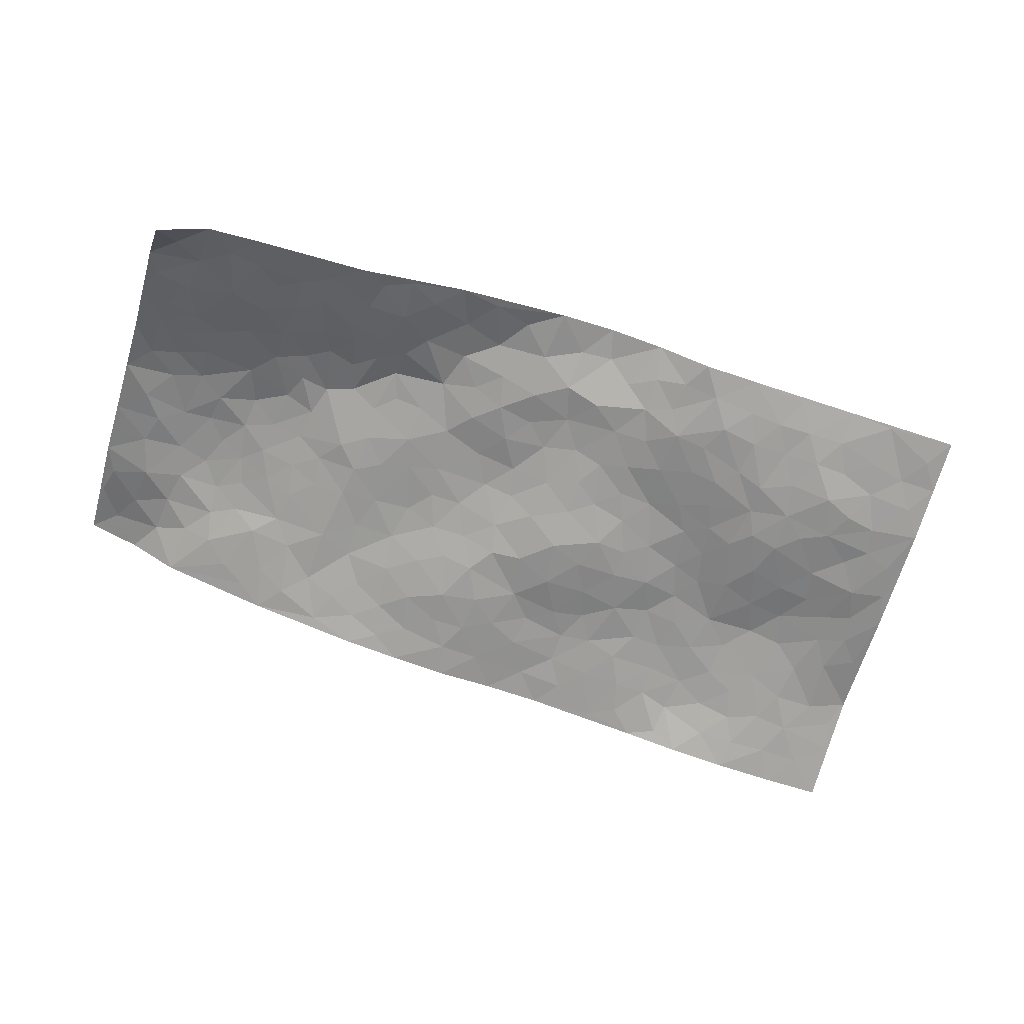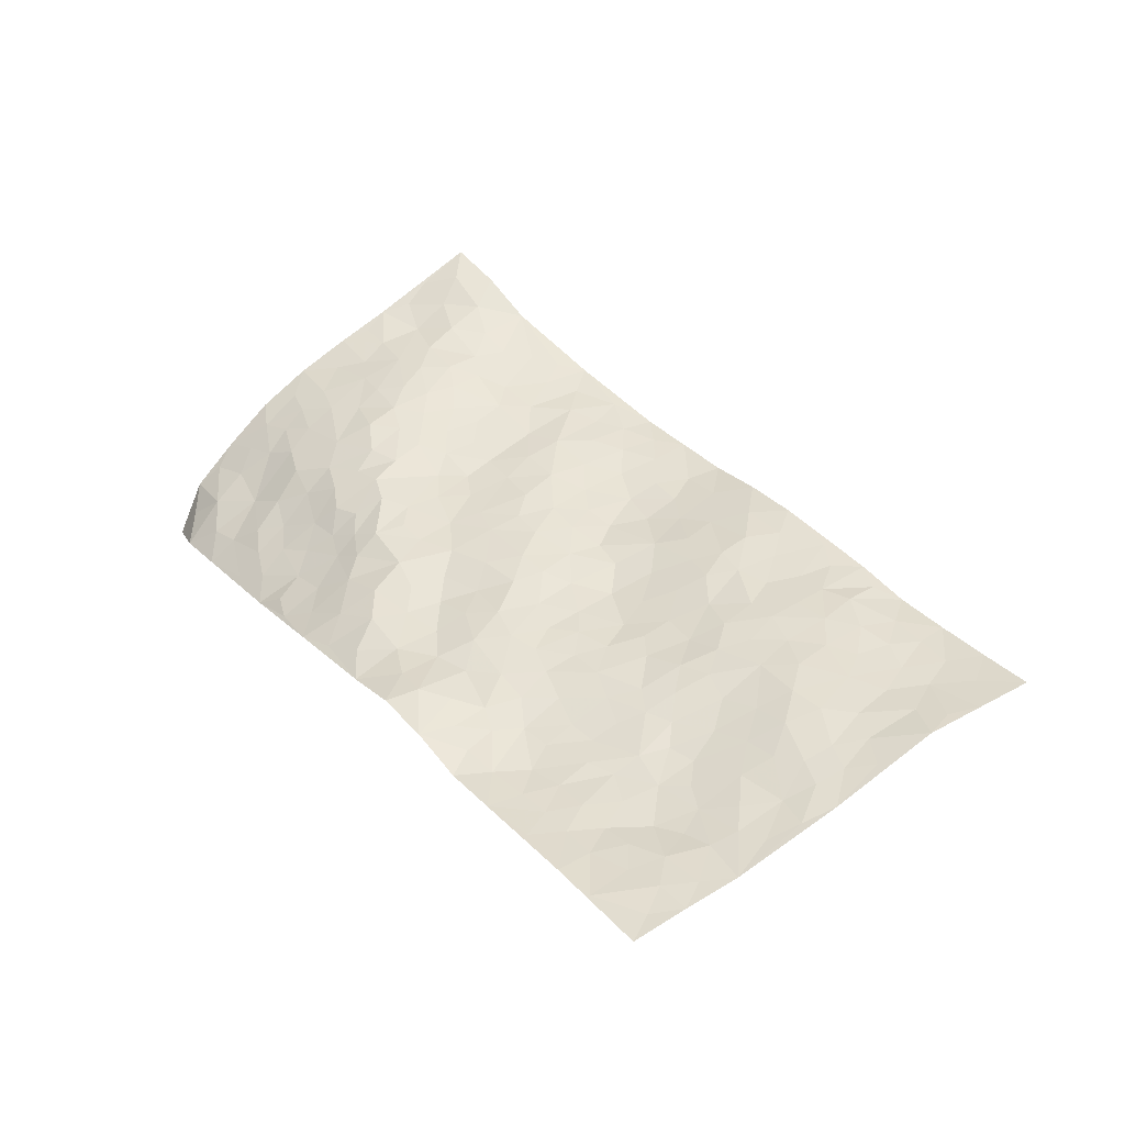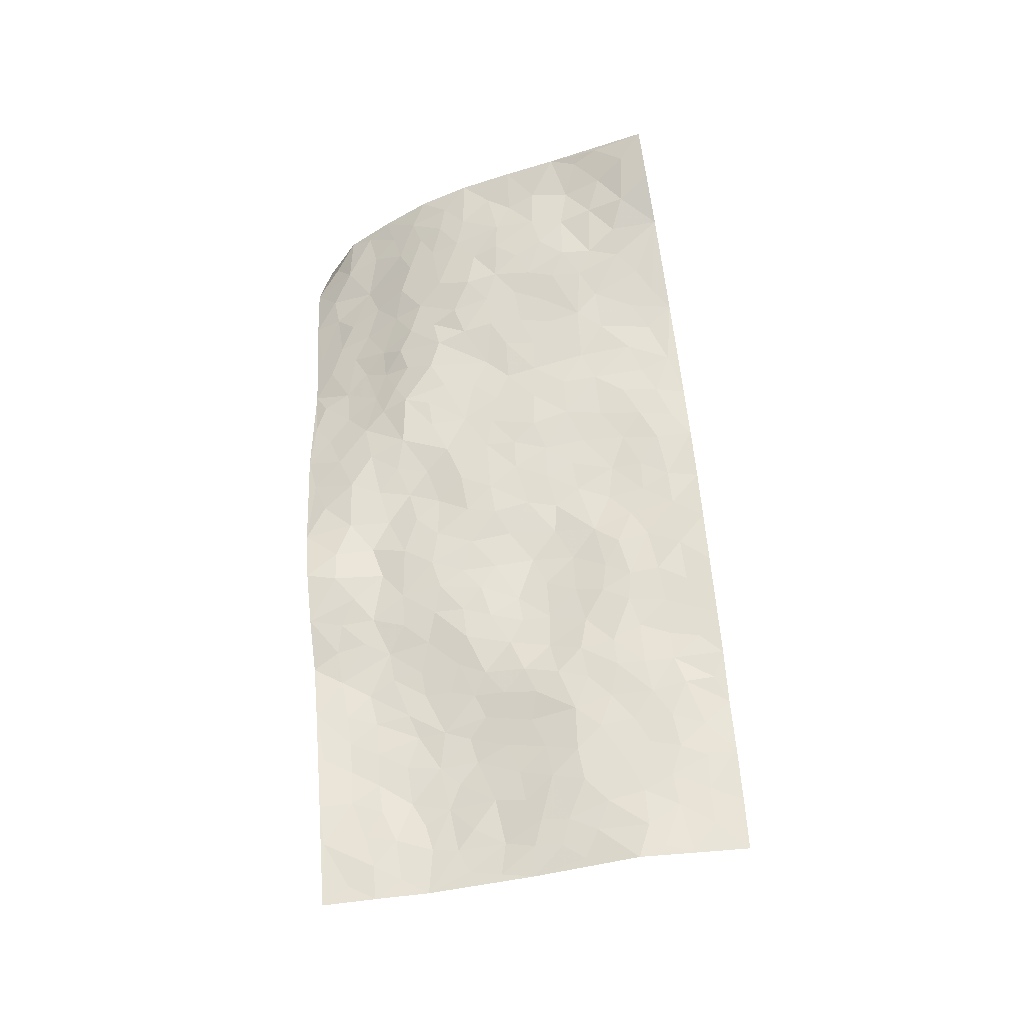
<metadata>
{"format":"obj","ext":"obj","renderer":"f3d","projection":"perspective","resolution":1024,"background":"white","views":[{"elev":-78.3,"azim":-72.5,"up":"+Z"},{"elev":-57.6,"azim":1.7,"up":"+Y"},{"elev":56.5,"azim":30.9,"up":"+Z"}]}
</metadata>
<code>
v -0.001197 0.8963 -0.162
v 0.6853 1.391 0.3308
v 1.058 -0.7379 -0.08149
v 1.863 -0.1852 0.09656
v 0.3267 0.922 0.1036
v 0.2995 1.129 0.1478
v 0.2676 0.9555 0.08336
v 0.4893 0.05589 -0.02402
v 0.1254 1.004 0.01984
v 0.2157 0.9987 0.0725
v 0.1008 0.6802 -0.1141
v 0.04684 0.9453 -0.05754
v 0.3043 0.7992 0.05863
v 0.03497 0.784 -0.1247
v 0.2305 0.9076 0.0455
v 0.2361 0.4742 -0.09712
v 0.09765 0.9568 -0.0172
v 0.453 0.3898 0.01317
v 0.2874 0.8693 0.0705
v 0.1031 0.8421 -0.04589
v 0.04149 0.8706 -0.09475
v 0.1063 0.7606 -0.07892
v 0.2157 0.6873 -0.0343
v 0.1545 0.7061 -0.07044
v 0.1576 0.8956 -0.001976
v 0.1784 0.9562 0.033
v 0.2 0.7957 -0.01989
v 0.2616 0.745 0.008413
v 0.3578 1.028 0.1439
v 0.2083 1.064 0.09199
v 0.8358 1.217 0.2371
v 0.3593 0.6217 0.02105
v 0.7662 -0.06333 -0.02104
v 0.4925 1.264 0.2349
v 0.5809 0.5727 0.08775
v 0.6135 1.108 0.2142
v 0.6653 1.165 0.2357
v 0.4892 0.7705 0.1255
v 0.6072 0.8794 0.1601
v 0.9878 1.026 0.1836
v 0.4577 1.212 0.211
v 0.535 0.9023 0.164
v 0.8543 0.8025 0.1399
v 0.411 0.6256 0.05813
v 0.4054 0.5595 0.02474
v 0.3434 0.5585 -0.01264
v 0.725 0.7794 0.1333
v 0.7143 0.6705 0.1066
v 0.9641 0.1919 0.04372
v 0.4693 0.4509 0.0363
v 0.8488 0.5723 0.1123
v 0.7643 0.7175 0.1197
v 0.3703 0.3413 -0.03939
v 0.6741 0.9607 0.1848
v 0.4203 0.4901 0.01238
v 0.4553 1.106 0.1798
v 0.7434 0.2839 0.04362
v 0.7913 0.2004 0.04329
v 1.024 0.07106 0.03371
v 0.871 0.4453 0.09101
v 0.8325 0.5045 0.09785
v 1.047 0.3425 0.06749
v 0.3874 0.7619 0.08654
v 0.4917 0.9795 0.1723
v 0.557 1.274 0.2496
v 0.2837 0.5955 -0.03207
v 0.3038 0.3739 -0.06971
v 0.3809 0.959 0.1371
v 0.2807 0.6649 -0.0119
v 0.1783 0.5864 -0.09599
v 0.3569 0.2632 -0.05243
v 0.223 0.621 -0.05459
v 0.2383 0.5463 -0.07047
v 0.2886 0.4413 -0.06641
v 0.3274 0.4923 -0.03938
v 0.4964 1.159 0.2029
v 0.5938 1.321 0.281
v 0.4493 0.9347 0.1486
v 1.287 0.6288 0.1362
v 0.5398 1.081 0.1989
v 0.4054 0.6867 0.07469
v 0.5463 0.7264 0.1212
v 0.9477 0.3763 0.07544
v 0.8431 0.3683 0.07907
v 0.8238 0.2896 0.0629
v 0.5155 0.2271 0.0156
v 0.6774 0.8931 0.163
v 0.3865 1.111 0.164
v 0.5945 1.032 0.2002
v 0.4592 0.5852 0.06594
v 0.3357 0.7223 0.04224
v 0.7338 0.8514 0.1496
v 0.7712 0.47 0.085
v 0.6788 0.5147 0.07815
v 0.6128 0.9404 0.1797
v 0.5743 0.1304 0.0009677
v 0.6451 0.6806 0.1044
v 0.5116 0.4925 0.06918
v 0.7457 0.5358 0.09083
v 0.6849 0.417 0.06615
v 0.3955 1.196 0.1928
v 0.5564 0.9714 0.1827
v 0.4584 1.036 0.1733
v 0.3789 0.4202 -0.02696
v 0.5979 0.7752 0.1348
v 0.402 0.8343 0.1134
v 0.6699 0.3449 0.04418
v 0.5983 0.3165 0.03761
v 0.6626 0.8189 0.1435
v 1.134 0.3845 0.09105
v 0.6578 0.1814 0.009563
v 0.6634 0.2704 0.02651
v 0.7198 0.2149 0.03229
v 0.5198 0.6044 0.09402
v 0.5177 0.3172 0.03075
v 0.48 0.8537 0.1475
v 0.4579 0.7176 0.1008
v 0.5034 0.6703 0.1056
v 0.7217 0.6021 0.09678
v 0.6123 0.4613 0.06928
v 0.6472 0.6071 0.09243
v 0.5691 0.3891 0.0553
v 0.7614 0.3609 0.06731
v 0.5514 0.8317 0.1472
v 0.5915 0.2424 0.01835
v 0.4407 0.2838 -0.00718
v 0.4605 0.5242 0.0486
v 0.2837 1.054 0.1215
v 0.3057 0.9945 0.1163
v 0.8791 0.2208 0.04864
v 0.7999 0.02257 0.002654
v 0.9494 0.2838 0.05716
v 0.8886 0.3162 0.06951
v 0.8991 0.1446 0.03468
v 1.348 -0.3081 0.01884
v 0.9639 0.1243 0.03694
v 0.8948 0.01885 0.009864
v 1.037 0.2513 0.0484
v 1.358 0.526 0.1451
v 0.8063 0.6449 0.1155
v 1.441 0.2094 0.1095
v 1.576 0.2234 0.12
v 0.9829 0.6764 0.1272
v 1.144 0.5995 0.1173
v 0.5727 0.5103 0.07727
v 0.6623 0.7462 0.1256
v 0.4864 0.1454 -0.01037
v 0.4191 0.2004 -0.03413
v 0.5596 -0.04512 -0.009521
v 1.184 0.5385 0.1116
v 1.037 0.471 0.0862
v 0.8944 -0.1696 -0.04167
v 0.9209 -0.05375 -0.007816
v 1.257 -0.1267 0.03305
v 1.232 -0.06249 0.04916
v 0.8649 -0.2314 -0.05766
v 0.9786 -0.2349 -0.04022
v 1.021 -0.07363 0.004563
v 1.013 0.4045 0.07654
v 0.9537 0.4615 0.09156
v 0.983 0.5924 0.1097
v 0.99 0.5226 0.09811
v 1.085 0.5595 0.1018
v 0.9117 0.5262 0.1043
v 1.12 0.4835 0.09487
v 1.43 0.4239 0.144
v 1.218 0.6032 0.1249
v 1.002 0.7586 0.1438
v 1.071 0.7228 0.1364
v 0.9209 0.7571 0.1445
v 1.138 0.8303 0.1475
v 0.9066 0.6365 0.1249
v 0.8552 0.7117 0.1317
v 1.067 0.6462 0.1185
v 1.213 0.7302 0.1412
v 1.211 0.3033 0.09758
v 1.124 0.2966 0.07124
v 1.156 0.1291 0.05642
v 1.061 0.1427 0.03974
v 1.176 0.2188 0.07533
v 1.331 0.1316 0.09327
v 1.242 0.1542 0.08038
v 1.24 0.2394 0.09734
v 1.271 0.5319 0.1281
v 1.192 0.463 0.1064
v 1.259 0.4273 0.1167
v 1.332 0.3483 0.1246
v 1.31 0.2444 0.1065
v 1.101 0.2079 0.05499
v 0.6438 1.249 0.2593
v 0.725 1.066 0.2083
v 0.5801 1.192 0.2215
v 0.7617 1.299 0.2968
v 0.6747 1.315 0.2986
v 0.7296 1.222 0.2629
v 0.7483 1.146 0.2288
v 0.8609 1.076 0.1976
v 0.7915 1.094 0.2046
v 0.6654 1.028 0.2029
v 0.7969 0.9731 0.1733
v 0.7336 0.9988 0.1912
v 0.8965 0.9859 0.1754
v 0.9521 0.8762 0.1602
v 0.9228 1.048 0.1901
v 0.8574 0.8987 0.1584
v 0.9669 0.9526 0.1678
v 1.056 0.8956 0.1609
v 0.7846 0.9023 0.1618
v 1.014 0.833 0.1518
v 1.076 0.8006 0.1479
v 1.206 0.3764 0.1068
v 1.278 0.3055 0.1133
v 1.344 0.4341 0.1347
v 1.367 0.1966 0.1023
v 1.39 0.2816 0.1164
v 1.498 0.303 0.1283
v 1.407 0.3536 0.1303
v 1.506 0.2341 0.118
v 1.106 0.02695 0.03771
v 1.103 0.09236 0.04426
v 1.253 0.003061 0.06626
v 1.271 0.0799 0.07922
v 1.197 0.05948 0.05418
v 0.8485 -0.1172 -0.03659
v 1.04 -0.1423 -0.01113
v 1.174 -0.02239 0.04593
v 1.001 -0.005584 0.02205
v 1.145 0.6822 0.1329
v 1.143 0.7561 0.1418
v 0.7828 -0.1251 -0.03464
v 0.8573 -0.429 -0.06807
v 0.8718 0.08202 0.02377
v 0.9547 0.05463 0.02512
v 1.031 -0.2728 -0.04268
v 1.721 0.02202 0.09435
v 1.262 -0.5974 -0.04932
v 1.425 0.1142 0.1035
v 1.299 -0.2519 0.01548
v 1.37 0.07986 0.09413
v 1.461 -0.4594 0.007327
v 1.119 -0.3165 -0.03997
v 1.161 -0.09286 0.02661
v 1.195 -0.397 -0.03924
v 1.152 -0.1624 0.002463
v 0.776 -0.3361 -0.06704
v 0.7401 0.1249 0.02267
v 0.8463 -0.3056 -0.06239
v 0.8203 0.1269 0.03122
v 0.9474 -0.1267 -0.02351
v 1.213 -0.5024 -0.04577
v 1.236 -0.2018 0.006906
v 0.893 -0.3622 -0.06431
v 1.092 -0.06698 0.01999
v 1.145 -0.223 -0.01687
v 0.8426 -0.04216 -0.01182
v 0.9881 -0.1738 -0.0293
v 0.7052 -0.1124 -0.02932
v 0.7044 -0.2363 -0.06412
v 0.6324 -0.1431 -0.0267
v 0.6968 -0.04222 -0.01014
v 0.6625 0.09736 0.0001976
v 0.7239 0.04715 -0.002767
v 0.9663 -0.3535 -0.05641
v 1.282 -0.3352 -0.005286
v 1.106 -0.4225 -0.05968
v 0.9343 -0.4229 -0.06669
v 1.192 -0.266 -0.01963
v 1.183 -0.3316 -0.03159
v 1.269 -0.4786 -0.03211
v 1.376 -0.2327 0.04626
v 1.011 -0.4195 -0.0632
v 1.056 -0.4759 -0.05954
v 1.275 -0.4183 -0.01934
v 1.32 -0.5123 -0.02834
v 1.359 -0.4163 -0.008041
v 1.082 -0.2359 -0.02532
v 1.053 -0.5482 -0.06445
v 0.7333 -0.174 -0.04756
v 0.7845 -0.2336 -0.05946
v 0.5901 0.04074 -0.001303
v 0.628 -0.0211 0.001084
v 1.657 -0.324 0.07923
v 0.98 -0.4902 -0.06752
v 1.047 -0.3495 -0.05179
v 1.39 -0.4863 -0.01017
v 1.426 -0.3961 0.01514
v 1.164 -0.4562 -0.05287
v 0.9207 -0.2876 -0.05578
v 0.9176 -0.5366 -0.07006
v 1.099 -0.1276 0.004731
v 1.087 -0.6705 -0.07297
v 1.16 -0.6679 -0.06376
v 1.125 -0.5222 -0.05532
v 1.112 -0.6025 -0.06061
v 0.9787 -0.6107 -0.07391
v 1.187 -0.5984 -0.05653
v 1.323 -0.1725 0.03997
v 1.397 -0.1533 0.0681
v 1.339 -0.0629 0.0699
v 1.524 -0.2296 0.06345
v 1.475 -0.02457 0.08978
v 1.546 -0.374 0.04332
v 1.449 -0.2102 0.06286
v 1.464 -0.3068 0.04111
v 1.513 -0.1243 0.0784
v 1.407 -0.3351 0.02569
v 1.483 -0.3681 0.03057
v 1.537 -0.3015 0.05275
v 1.416 -0.07684 0.07999
v 1.398 0.003143 0.08502
v 1.325 0.02149 0.07783
v 1.671 -0.162 0.08149
v 1.604 -0.03427 0.09404
v 1.585 -0.1702 0.07553
v 1.635 -0.2407 0.07726
v 1.622 -0.106 0.08503
v 1.759 -0.2528 0.08784
v 1.537 -0.05852 0.08795
v 1.695 -0.2695 0.08316
v 1.671 -0.02362 0.09249
v 1.793 -0.08116 0.09356
v 1.647 0.1235 0.09968
v 1.713 -0.09293 0.08814
v 1.764 -0.1645 0.08935
v 1.626 0.04448 0.0985
v 1.537 0.1113 0.1126
v 1.482 0.1537 0.1106
v 1.589 0.1566 0.1112
v 1.48 0.0548 0.1028
v 1.551 0.02211 0.1022
f 29 6 128
f 12 21 20
f 26 10 9
f 55 45 46
f 27 19 15
f 26 9 17
f 101 6 88
f 12 1 21
f 7 15 19
f 125 86 96
f 84 123 85
f 129 29 128
f 25 27 15
f 12 20 17
f 73 75 66
f 22 14 11
f 26 17 25
f 9 12 17
f 25 15 26
f 5 129 7
f 52 146 48
f 55 18 50
f 7 19 5
f 20 27 25
f 124 82 105
f 41 76 34
f 20 14 22
f 14 20 21
f 14 21 1
f 24 22 11
f 24 27 22
f 72 66 69
f 69 32 91
f 70 24 11
f 24 23 27
f 17 20 25
f 27 20 22
f 10 15 7
f 10 26 15
f 23 28 27
f 27 13 19
f 28 23 69
f 13 27 28
f 119 121 94
f 10 7 129
f 6 30 128
f 9 10 30
f 36 192 80
f 80 102 89
f 118 81 44
f 64 103 78
f 115 126 86
f 45 32 46
f 91 63 13
f 129 68 29
f 95 87 54
f 95 54 199
f 202 40 204
f 82 97 105
f 29 88 6
f 18 55 104
f 148 126 71
f 38 82 124
f 50 18 122
f 117 82 38
f 5 19 106
f 82 117 118
f 80 64 102
f 127 45 55
f 194 77 190
f 98 35 114
f 39 124 105
f 127 50 98
f 106 19 13
f 66 75 46
f 39 95 42
f 63 117 38
f 95 89 102
f 101 56 76
f 51 140 99
f 18 53 126
f 62 83 132
f 45 127 90
f 112 113 57
f 103 29 68
f 130 85 58
f 109 39 105
f 35 94 121
f 113 246 58
f 151 165 163
f 120 100 94
f 114 127 98
f 192 190 65
f 95 39 87
f 36 191 37
f 67 104 74
f 56 101 88
f 13 63 106
f 192 34 76
f 268 241 243
f 108 115 125
f 93 84 60
f 133 84 85
f 156 288 157
f 101 76 41
f 80 103 64
f 105 97 146
f 99 61 51
f 92 109 47
f 125 96 111
f 158 227 153
f 75 104 55
f 69 66 32
f 81 91 32
f 106 78 68
f 42 64 78
f 77 34 65
f 24 70 72
f 75 73 16
f 16 71 67
f 2 34 77
f 13 28 91
f 103 56 88
f 56 80 76
f 72 69 23
f 11 16 70
f 16 73 70
f 16 67 74
f 115 18 126
f 24 72 23
f 73 72 70
f 16 74 75
f 72 73 66
f 32 45 44
f 84 83 60
f 66 46 32
f 78 106 116
f 117 63 81
f 67 53 104
f 103 68 78
f 69 91 28
f 36 80 89
f 106 38 116
f 106 68 5
f 81 118 117
f 62 132 138
f 32 44 81
f 53 67 71
f 57 58 85
f 123 100 107
f 93 60 61
f 33 230 224
f 8 96 147
f 132 133 130
f 140 48 119
f 93 100 123
f 122 98 50
f 164 60 160
f 53 71 126
f 125 112 108
f 193 194 195
f 75 55 46
f 63 91 81
f 56 103 80
f 196 198 31
f 18 104 53
f 121 48 97
f 38 106 63
f 118 97 82
f 97 35 121
f 51 172 140
f 130 134 49
f 87 39 109
f 288 252 263
f 97 114 35
f 47 43 92
f 57 113 58
f 248 130 58
f 34 101 41
f 114 90 127
f 116 124 42
f 145 94 35
f 118 114 97
f 167 79 175
f 98 145 35
f 85 123 57
f 43 47 52
f 199 36 89
f 42 78 116
f 159 83 62
f 88 29 103
f 74 104 75
f 118 44 90
f 173 140 172
f 42 95 102
f 190 192 37
f 65 190 77
f 89 95 199
f 125 111 112
f 92 87 109
f 18 115 122
f 177 180 176
f 112 57 107
f 109 105 146
f 93 94 100
f 285 286 275
f 96 86 147
f 137 232 131
f 57 123 107
f 87 92 208
f 49 134 136
f 132 130 49
f 161 164 162
f 50 127 55
f 122 108 107
f 122 107 100
f 48 140 52
f 118 90 114
f 99 119 94
f 123 84 93
f 36 37 192
f 48 121 119
f 120 122 100
f 39 42 124
f 38 124 116
f 248 58 246
f 44 45 90
f 98 122 120
f 146 52 47
f 94 93 99
f 168 209 170
f 212 183 188
f 202 197 200
f 42 102 64
f 107 108 112
f 99 93 61
f 8 280 96
f 112 111 113
f 125 115 86
f 115 108 122
f 128 30 10
f 5 68 129
f 10 129 128
f 132 49 138
f 83 84 133
f 130 133 85
f 83 133 132
f 248 134 130
f 156 152 224
f 151 110 165
f 212 186 211
f 153 224 249
f 254 251 244
f 246 261 262
f 225 158 249
f 49 136 179
f 185 184 150
f 214 188 181
f 181 188 182
f 161 163 174
f 143 170 172
f 110 211 185
f 184 79 167
f 174 228 169
f 62 110 159
f 163 150 144
f 210 169 229
f 170 143 168
f 176 211 110
f 98 120 145
f 94 145 120
f 48 146 97
f 109 146 47
f 148 86 126
f 147 86 148
f 71 8 148
f 8 147 148
f 244 276 254
f 232 136 134
f 174 143 161
f 60 83 160
f 163 162 151
f 159 160 83
f 261 281 262
f 259 281 149
f 219 220 59
f 246 113 111
f 33 255 131
f 157 256 152
f 137 255 153
f 230 278 279
f 262 260 33
f 154 155 242
f 131 255 137
f 248 131 232
f 281 280 149
f 259 258 278
f 220 179 59
f 159 151 160
f 162 160 151
f 164 61 60
f 228 174 144
f 144 174 163
f 159 110 151
f 161 172 164
f 186 184 185
f 161 162 163
f 61 164 51
f 160 162 164
f 187 217 213
f 150 163 165
f 205 202 200
f 79 184 139
f 170 43 173
f 174 169 143
f 161 143 172
f 167 144 150
f 176 180 183
f 172 170 173
f 223 226 221
f 185 150 165
f 99 140 119
f 207 206 203
f 172 51 164
f 43 52 173
f 173 52 140
f 167 175 228
f 228 229 169
f 210 168 169
f 177 110 62
f 189 138 179
f 62 138 177
f 136 232 233
f 181 182 222
f 150 184 167
f 178 180 189
f 49 179 138
f 177 138 189
f 180 178 182
f 178 179 220
f 307 308 304
f 222 223 221
f 215 187 188
f 176 183 212
f 187 213 186
f 214 215 188
f 185 211 186
f 237 181 239
f 182 188 183
f 110 185 165
f 216 215 141
f 211 176 212
f 182 183 180
f 176 110 177
f 213 184 186
f 178 189 179
f 177 189 180
f 195 190 37
f 197 198 200
f 195 194 190
f 34 192 65
f 80 192 76
f 37 196 195
f 194 2 77
f 193 2 194
f 196 37 191
f 31 193 195
f 198 196 191
f 31 195 196
f 199 201 191
f 197 204 31
f 198 191 201
f 31 198 197
f 201 199 54
f 36 199 191
f 54 208 201
f 208 43 205
f 208 54 87
f 198 201 200
f 206 205 203
f 43 170 203
f 210 207 209
f 40 202 206
f 31 204 40
f 197 202 204
f 208 205 200
f 43 203 205
f 205 206 202
f 203 209 207
f 171 40 207
f 40 206 207
f 208 200 201
f 43 208 92
f 170 209 203
f 168 143 169
f 207 210 171
f 168 210 209
f 188 187 212
f 212 187 186
f 166 139 213
f 184 213 139
f 237 214 181
f 215 214 141
f 216 141 218
f 213 217 166
f 142 166 216
f 217 216 166
f 187 215 217
f 216 217 215
f 237 141 214
f 142 216 218
f 223 222 182
f 179 136 59
f 223 220 219
f 267 238 251
f 237 327 141
f 223 182 178
f 158 290 253
f 220 223 178
f 59 233 227
f 233 59 136
f 248 246 131
f 153 249 158
f 251 254 267
f 223 219 226
f 111 261 246
f 297 251 238
f 276 256 157
f 167 228 144
f 229 228 175
f 175 171 229
f 229 171 210
f 260 257 33
f 265 271 272
f 266 289 283
f 269 243 250
f 249 224 152
f 266 283 271
f 227 233 137
f 253 227 158
f 325 313 320
f 135 264 275
f 310 329 239
f 270 298 297
f 249 256 225
f 275 273 269
f 311 222 221
f 155 154 299
f 234 276 157
f 310 311 299
f 222 239 181
f 221 226 155
f 266 263 252
f 242 290 244
f 264 273 275
f 273 264 243
f 242 244 154
f 276 290 225
f 288 234 157
f 240 282 302
f 275 286 306
f 225 290 158
f 234 263 284
f 241 254 276
f 233 232 137
f 137 153 227
f 264 135 238
f 244 251 154
f 260 259 257
f 227 253 219
f 33 224 255
f 154 297 299
f 240 302 307
f 297 154 251
f 264 268 243
f 253 226 219
f 271 284 263
f 277 294 293
f 290 242 253
f 241 234 284
f 59 227 219
f 242 155 226
f 252 245 231
f 157 152 156
f 257 230 33
f 152 256 249
f 278 230 257
f 262 33 131
f 224 153 255
f 259 278 257
f 134 248 232
f 230 279 224
f 96 261 111
f 261 96 280
f 280 281 261
f 246 262 131
f 252 247 245
f 268 267 241
f 283 277 272
f 288 247 252
f 275 274 285
f 295 291 294
f 267 268 264
f 263 234 288
f 309 310 299
f 290 276 244
f 283 272 271
f 267 254 241
f 265 243 241
f 236 240 285
f 297 238 270
f 303 305 298
f 241 276 234
f 221 155 299
f 272 277 293
f 250 243 287
f 286 285 240
f 284 271 265
f 271 263 266
f 295 3 291
f 225 256 276
f 241 284 265
f 289 266 231
f 3 292 291
f 321 235 323
f 293 294 296
f 279 278 258
f 245 279 258
f 279 156 224
f 260 281 259
f 280 8 149
f 262 281 260
f 231 266 252
f 267 264 238
f 306 304 270
f 283 289 295
f 243 269 273
f 236 269 250
f 294 292 296
f 274 236 285
f 269 274 275
f 250 287 293
f 245 289 231
f 236 274 269
f 156 279 247
f 242 226 253
f 247 279 245
f 243 265 287
f 288 156 247
f 265 272 293
f 296 292 236
f 293 287 265
f 295 294 277
f 277 283 295
f 236 250 296
f 289 3 295
f 292 294 291
f 293 296 250
f 300 304 308
f 325 320 235
f 329 330 326
f 270 304 303
f 270 303 298
f 309 305 301
f 135 306 270
f 299 297 298
f 298 309 299
f 238 135 270
f 300 314 305
f 303 300 305
f 304 306 307
f 300 303 304
f 282 319 315
f 322 325 235
f 275 306 135
f 307 306 286
f 240 307 286
f 308 307 302
f 302 282 308
f 308 282 315
f 305 309 298
f 310 309 301
f 310 301 329
f 310 239 311
f 222 311 239
f 299 311 221
f 319 312 315
f 312 323 316
f 301 305 318
f 305 314 316
f 300 308 315
f 316 314 312
f 312 314 315
f 315 314 300
f 323 312 324
f 316 313 318
f 282 4 317
f 330 313 325
f 4 321 324
f 235 320 323
f 282 317 319
f 312 319 317
f 326 325 322
f 316 320 313
f 316 318 305
f 142 218 327
f 327 218 141
f 316 323 320
f 324 312 317
f 4 324 317
f 321 323 324
f 318 313 330
f 328 326 322
f 326 327 329
f 329 327 237
f 326 328 327
f 322 142 328
f 327 328 142
f 329 237 239
f 301 318 330
f 326 330 325
f 330 329 301

</code>
